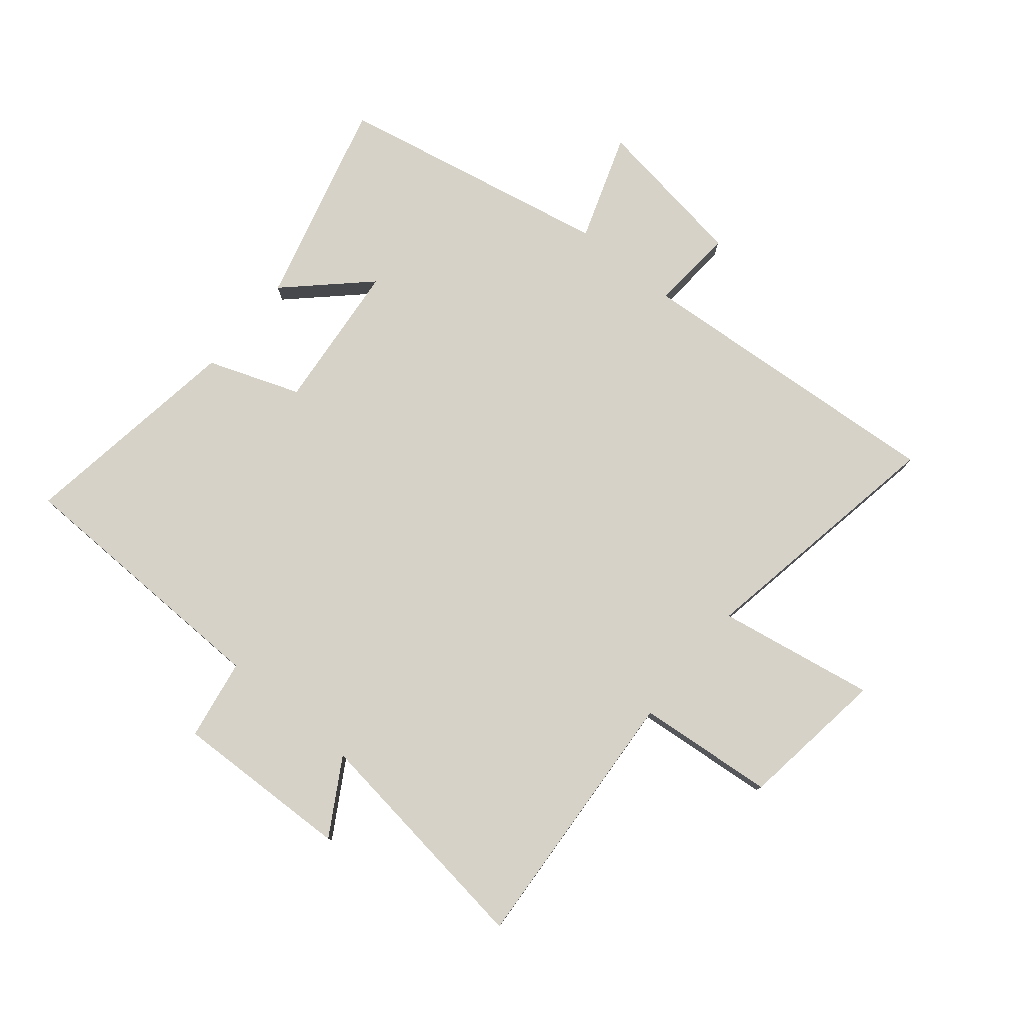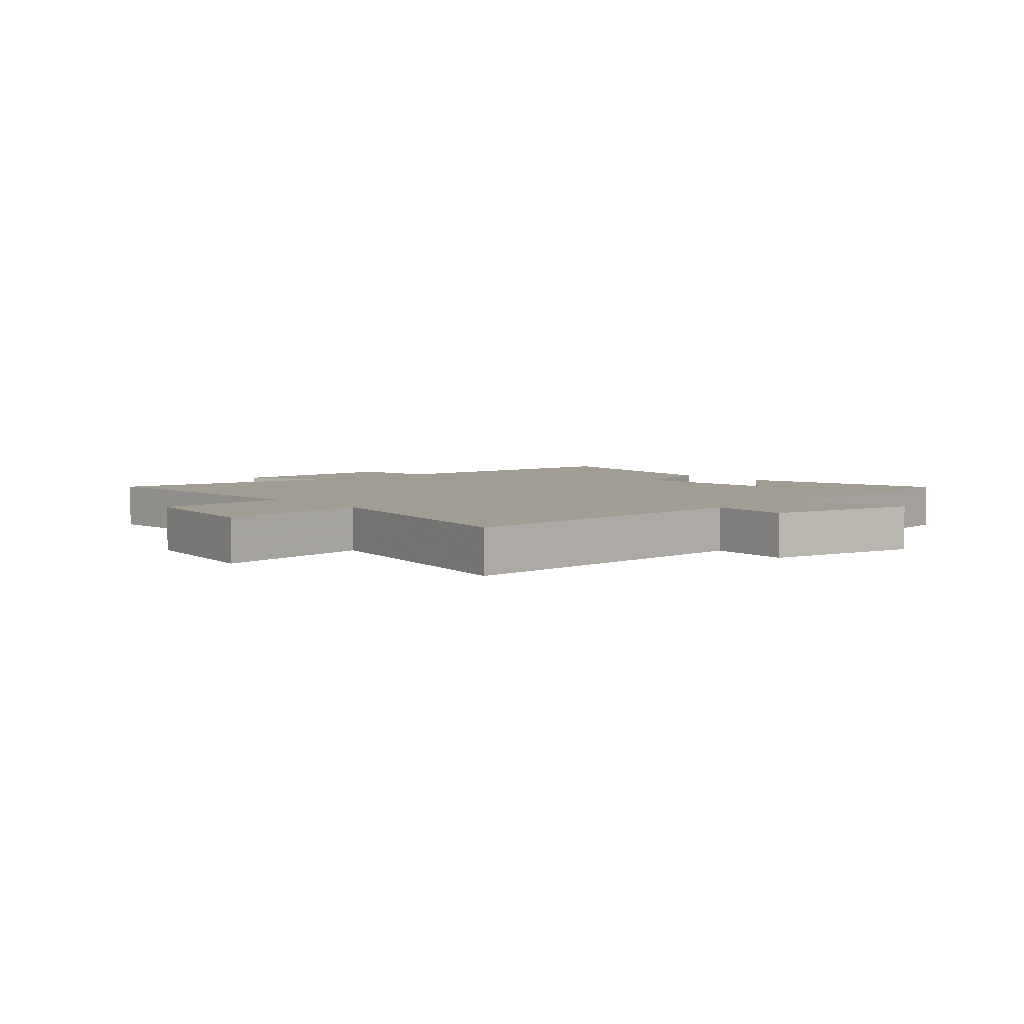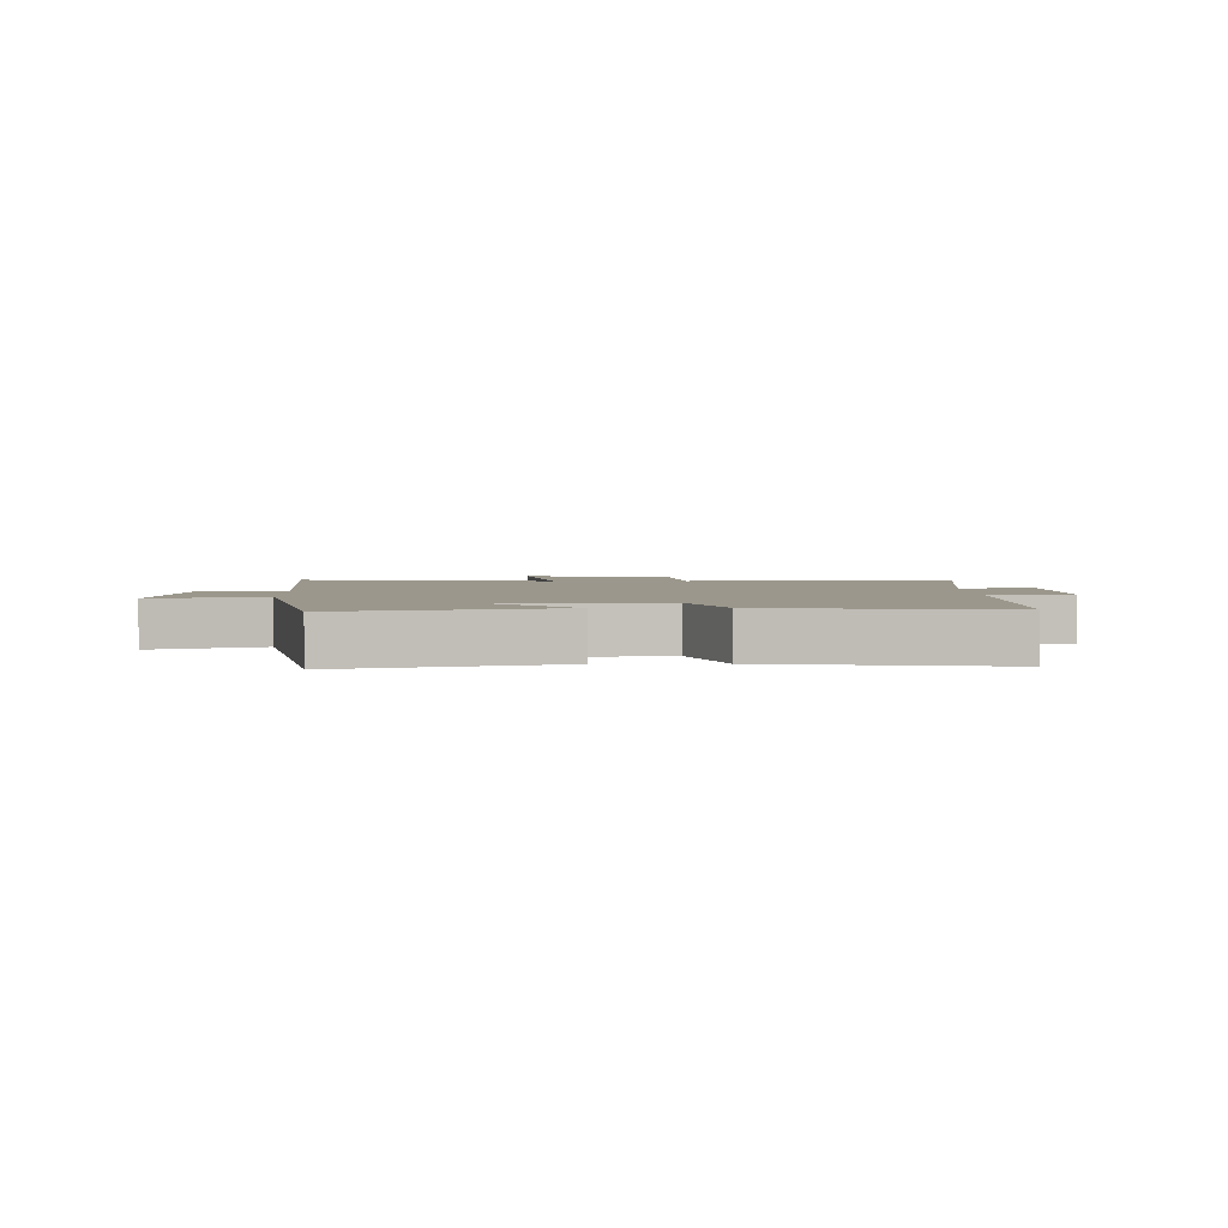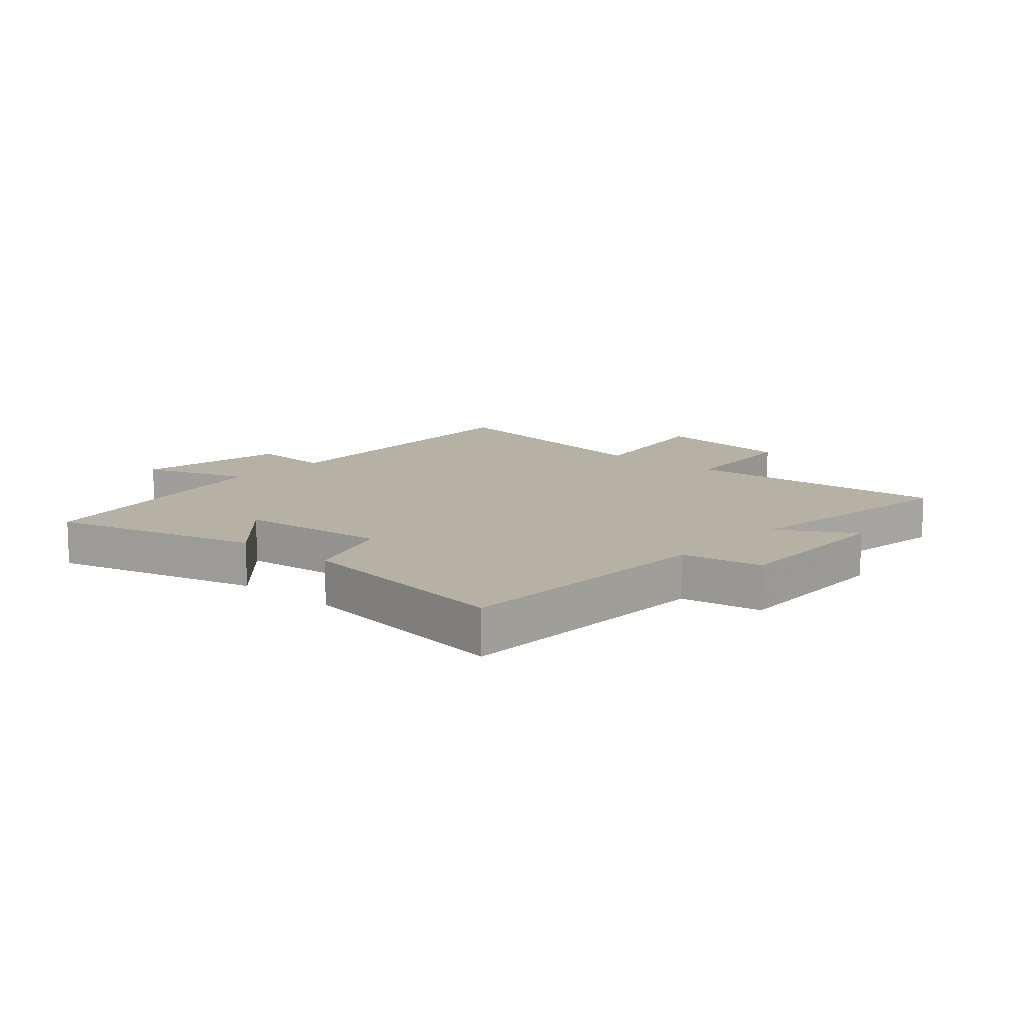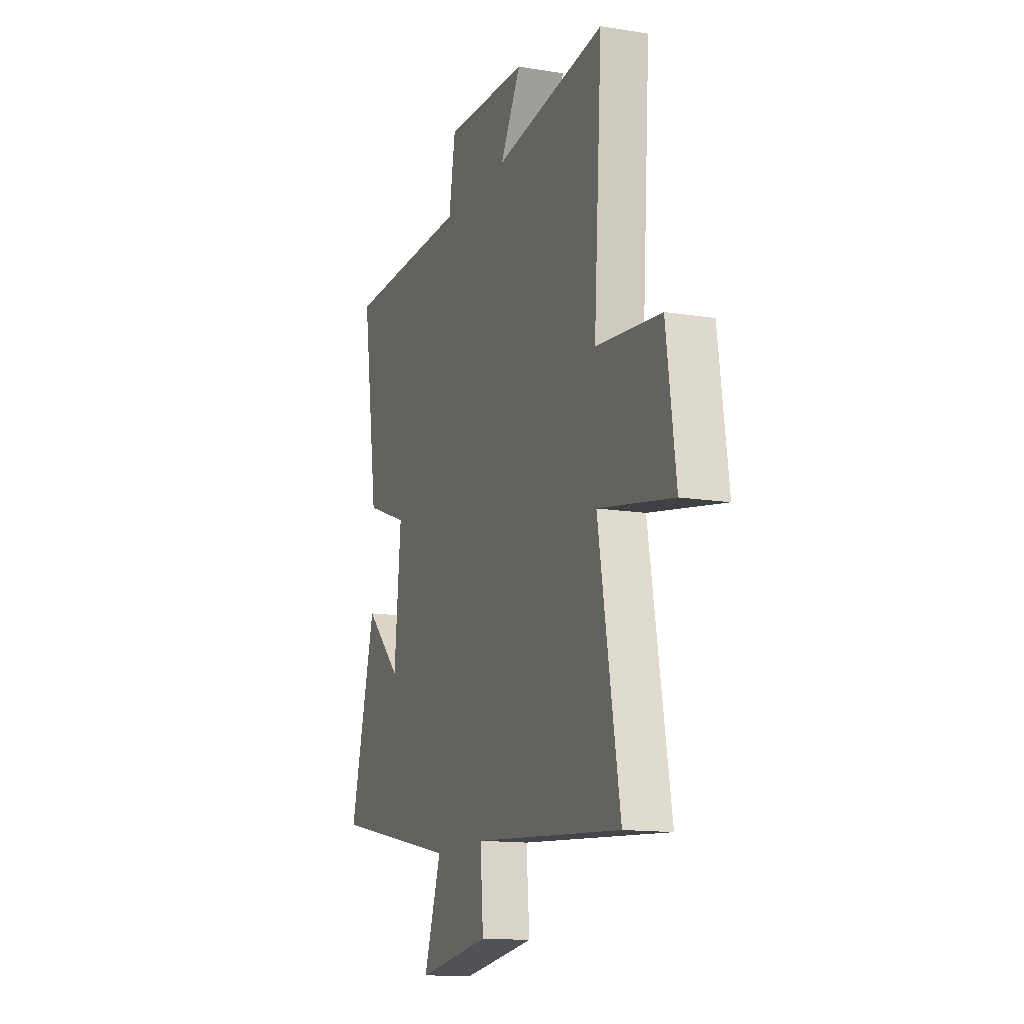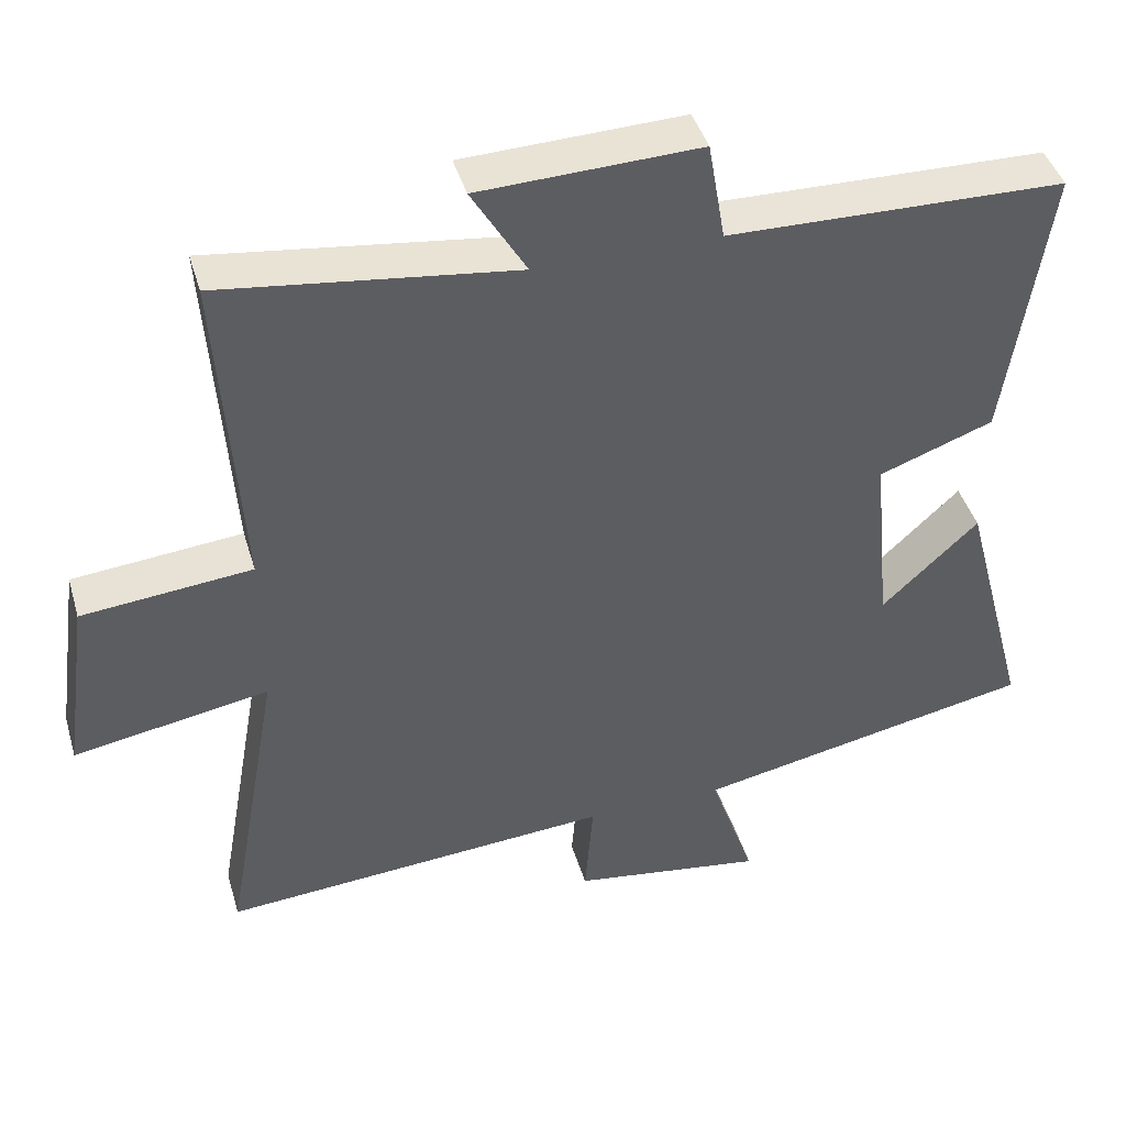
<metadata>
{"format":"obj","ext":"obj","renderer":"f3d","projection":"perspective","resolution":1024,"background":"white","views":[{"elev":78.3,"azim":39.5,"up":"+Y"},{"elev":4.6,"azim":139.8,"up":"+Y"},{"elev":2.7,"azim":-91.1,"up":"+Y"},{"elev":11.8,"azim":-48.4,"up":"+Y"},{"elev":-13.6,"azim":69.9,"up":"+Z"},{"elev":42.9,"azim":163.9,"up":"+Z"}]}
</metadata>
<code>
v 0.575 0.07 -0.539
v 0.05 0.07 -0.5
v 0.061 0.07 -0.639
v -0.197 0.07 -0.677
v -0.136 0.07 -0.5
v -0.591 0.07 -0.409
v -0.5 0.07 -0.066
v -0.371 0.07 -0.188
v -0.347 0.07 0.06
v -0.5 0.07 0.116
v -0.556 0.07 0.49
v -0.107 0.07 0.5
v -0.084 0.07 0.634
v 0.21 0.07 0.624
v 0.137 0.07 0.5
v 0.529 0.07 0.551
v 0.5 0.07 0.106
v 0.727 0.07 0.084
v 0.761 0.07 -0.16
v 0.5 0.07 -0.114
v 0.575 0 -0.539
v 0.05 0 -0.5
v 0.061 0 -0.639
v -0.197 0 -0.677
v -0.136 0 -0.5
v -0.591 0 -0.409
v -0.5 0 -0.066
v -0.371 0 -0.188
v -0.347 0 0.06
v -0.5 0 0.116
v -0.556 0 0.49
v -0.107 0 0.5
v -0.084 0 0.634
v 0.21 0 0.624
v 0.137 0 0.5
v 0.529 0 0.551
v 0.5 0 0.106
v 0.727 0 0.084
v 0.761 0 -0.16
v 0.5 0 -0.114
f 17 18 19 20
f 15 16 17
f 15 17 20
f 12 13 14 15
f 9 10 11 12
f 8 9 12 15
f 5 6 7 8
f 5 8 15 20
f 2 3 4 5
f 20 1 2
f 2 5 20
f 40 39 38 37
f 37 36 35
f 40 37 35
f 35 34 33 32
f 32 31 30 29
f 35 32 29 28
f 28 27 26 25
f 40 35 28 25
f 25 24 23 22
f 22 21 40
f 40 25 22
f 1 21 22 2
f 2 22 23 3
f 3 23 24 4
f 4 24 25 5
f 5 25 26 6
f 6 26 27 7
f 7 27 28 8
f 8 28 29 9
f 9 29 30 10
f 10 30 31 11
f 11 31 32 12
f 12 32 33 13
f 13 33 34 14
f 14 34 35 15
f 15 35 36 16
f 16 36 37 17
f 17 37 38 18
f 18 38 39 19
f 19 39 40 20
f 20 40 21 1

</code>
